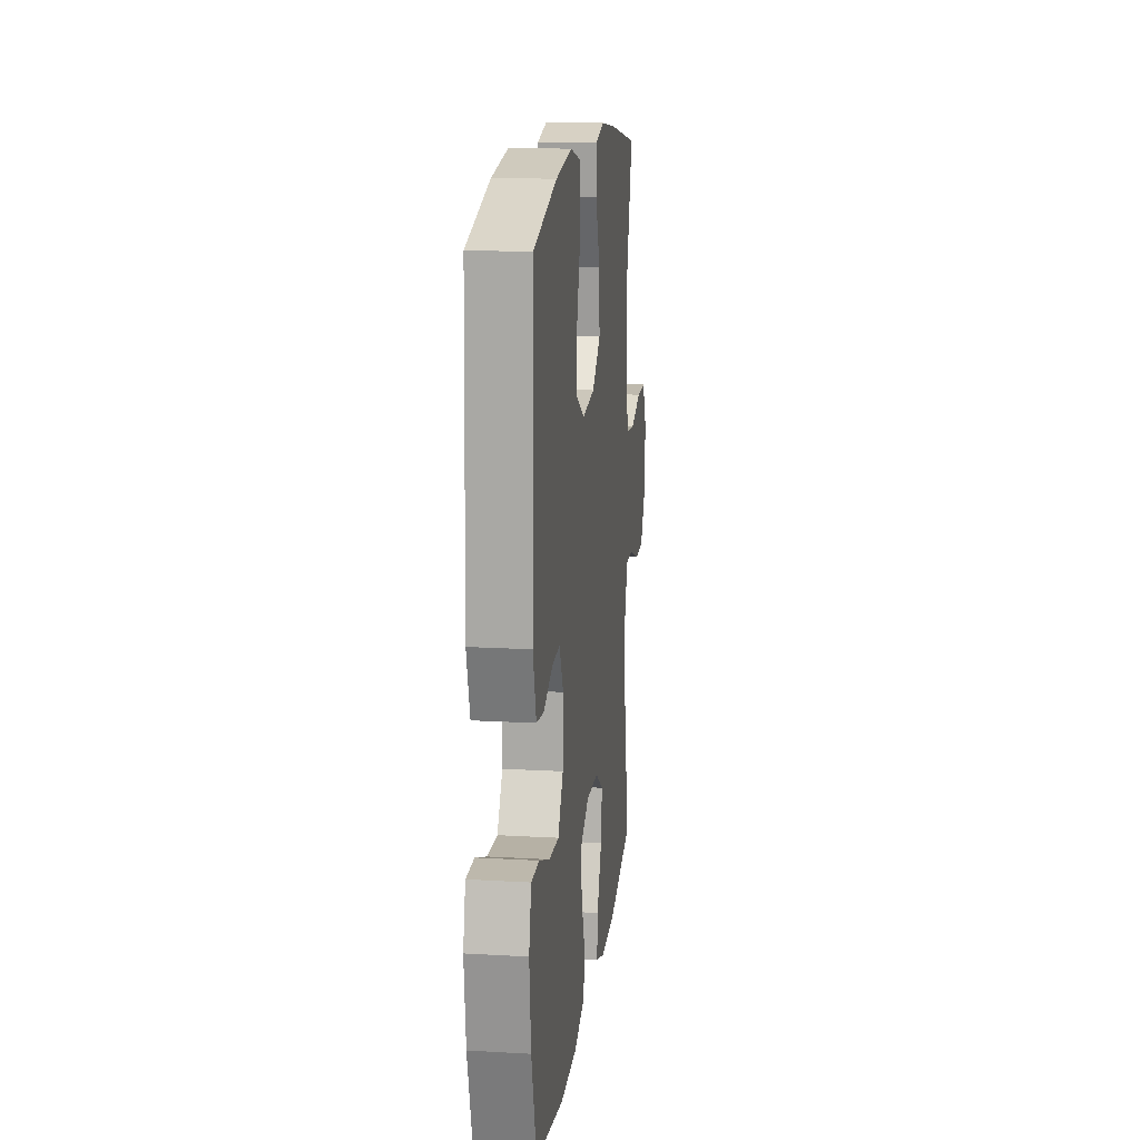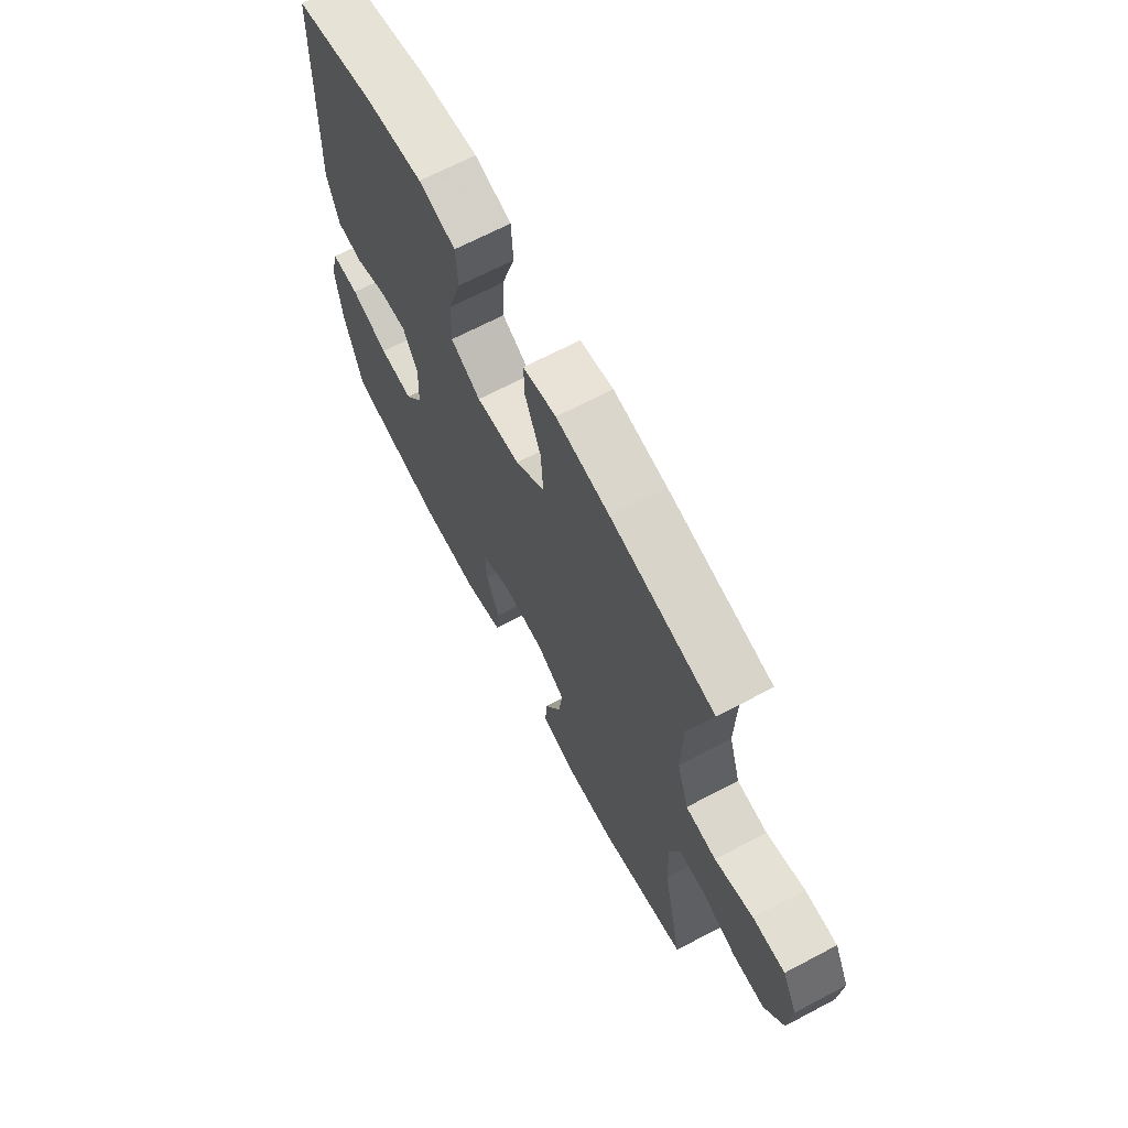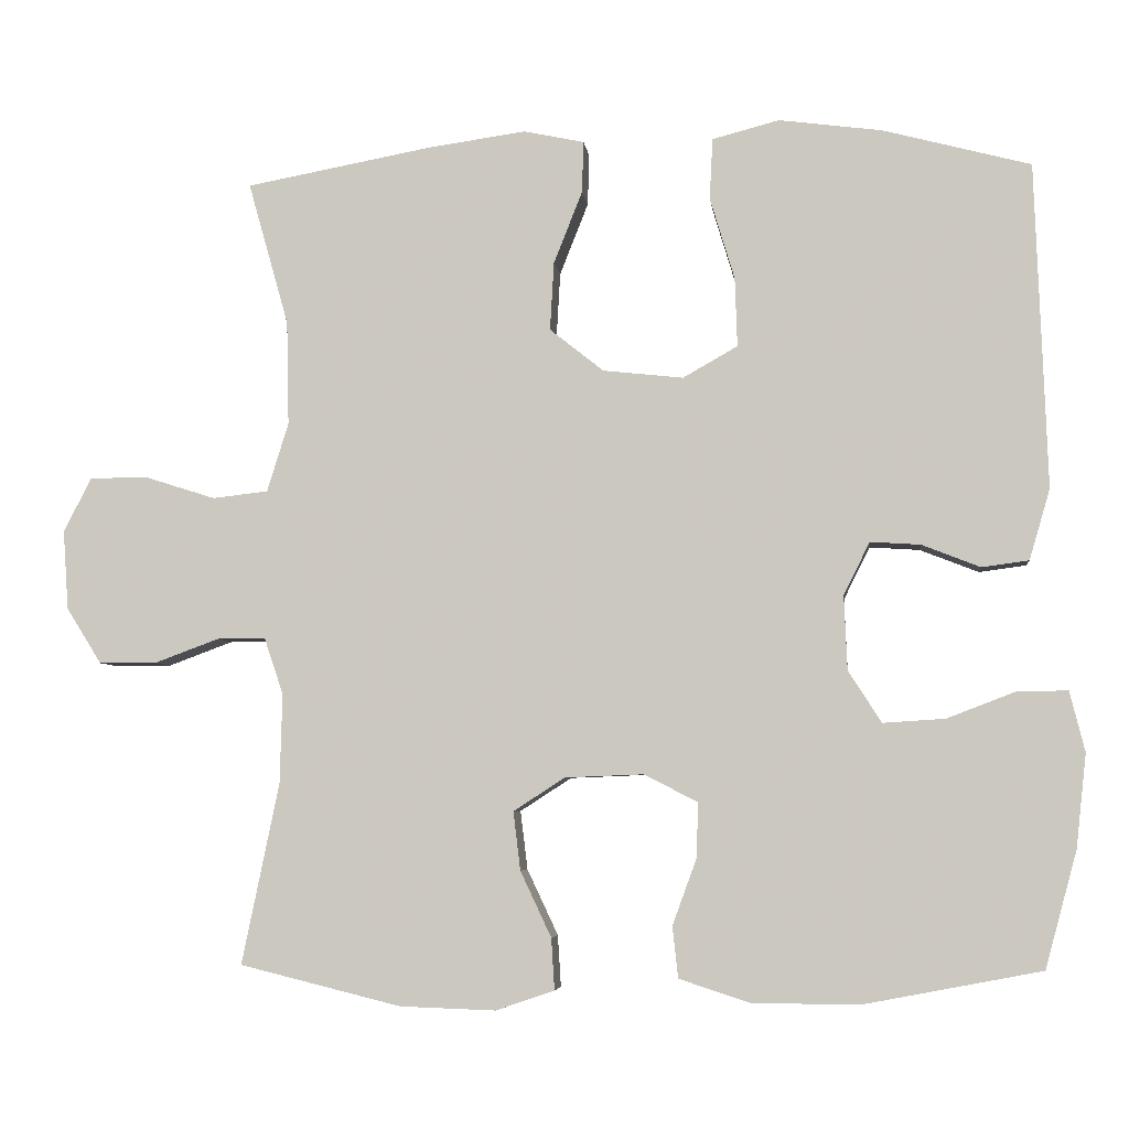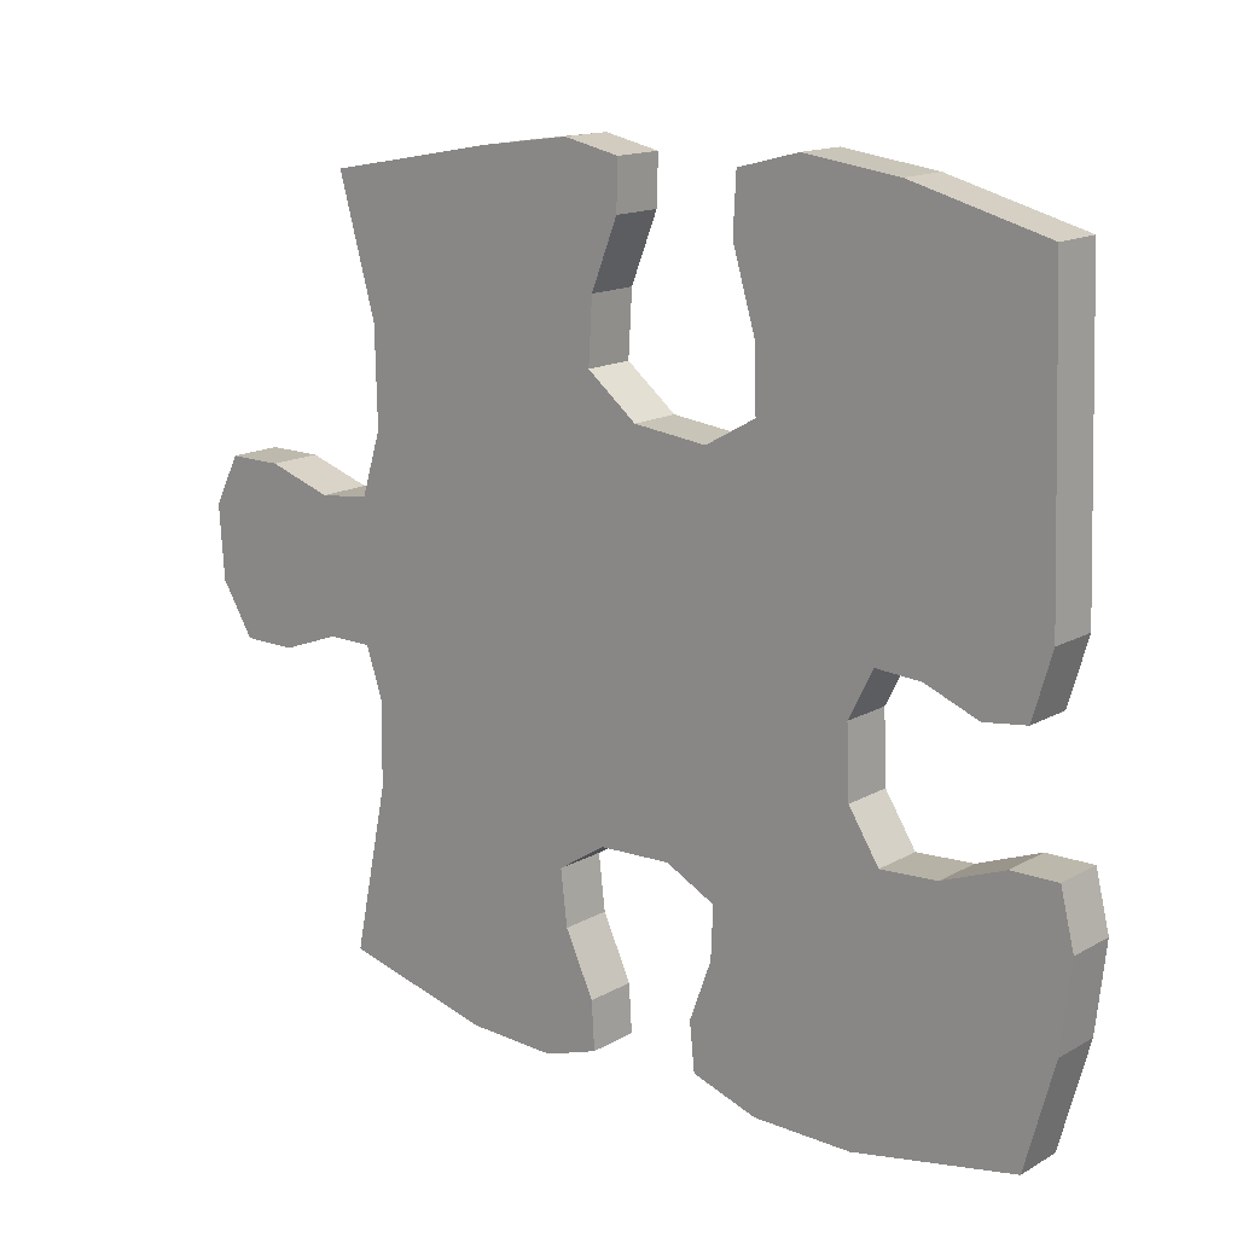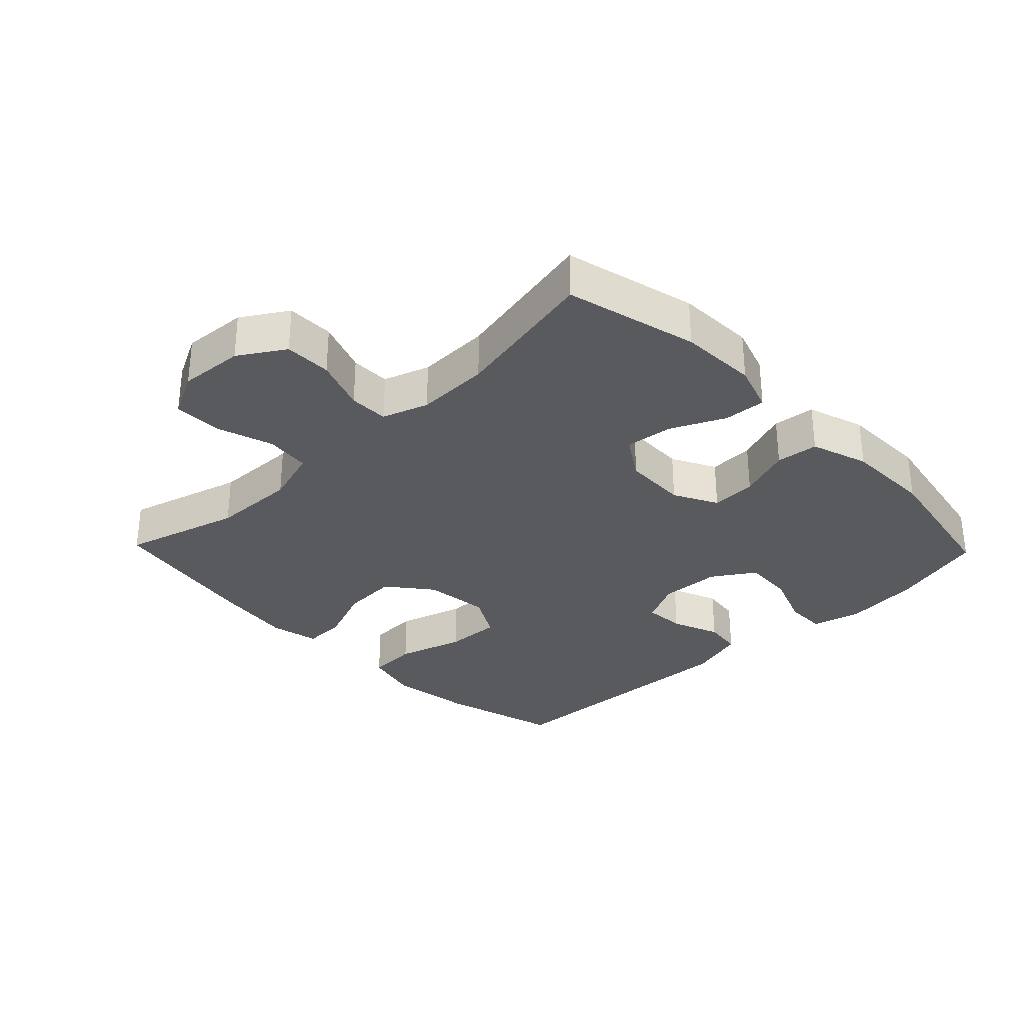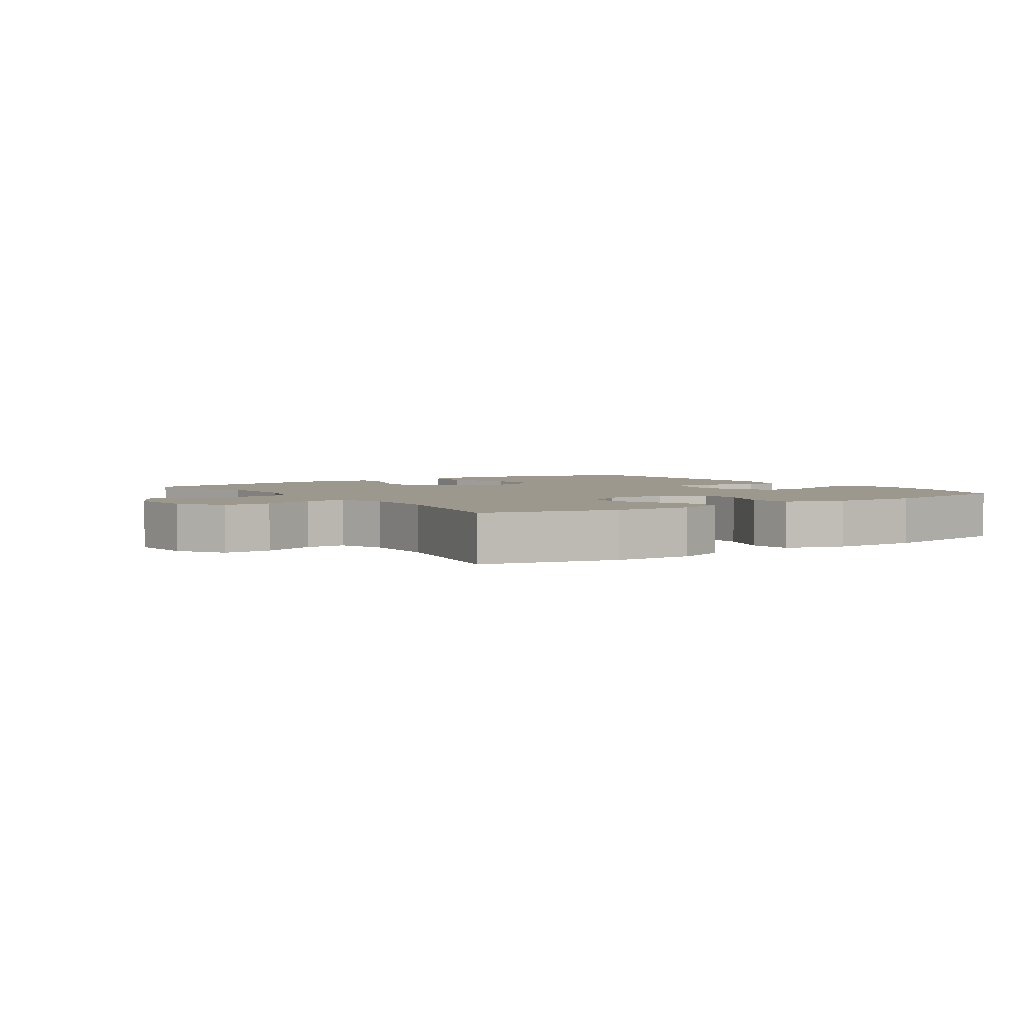
<metadata>
{"format":"obj","ext":"obj","renderer":"f3d","projection":"perspective","resolution":1024,"background":"white","views":[{"elev":15.6,"azim":-83.1,"up":"+Z"},{"elev":67.6,"azim":62.2,"up":"+Z"},{"elev":-5.2,"azim":-173.5,"up":"+Z"},{"elev":15.3,"azim":-139.8,"up":"+Z"},{"elev":-31.2,"azim":134.0,"up":"+Y"},{"elev":3.2,"azim":145.4,"up":"+Y"}]}
</metadata>
<code>
v 0.5 0.07 -0.5
v 0.296 0.07 -0.55
v 0.176 0.07 -0.554
v 0.102 0.07 -0.529
v 0.106 0.07 -0.464
v 0.145 0.07 -0.381
v 0.154 0.07 -0.307
v 0.089 0.07 -0.265
v -0.01 0.07 -0.261
v -0.078 0.07 -0.296
v -0.075 0.07 -0.366
v -0.045 0.07 -0.448
v -0.052 0.07 -0.513
v -0.141 0.07 -0.542
v -0.276 0.07 -0.543
v -0.5 0.07 -0.5
v -0.54 0.07 -0.353
v -0.553 0.07 -0.235
v -0.534 0.07 -0.159
v -0.47 0.07 -0.16
v -0.384 0.07 -0.193
v -0.306 0.07 -0.198
v -0.264 0.07 -0.133
v -0.26 0.07 -0.039
v -0.293 0.07 0.027
v -0.356 0.07 0.023
v -0.43 0.07 -0.006
v -0.489 0.07 0.002
v -0.515 0.07 0.091
v -0.5 0.07 0.5
v -0.314 0.07 0.549
v -0.184 0.07 0.566
v -0.1 0.07 0.544
v -0.096 0.07 0.467
v -0.127 0.07 0.364
v -0.13 0.07 0.277
v -0.061 0.07 0.238
v 0.04 0.07 0.249
v 0.108 0.07 0.303
v 0.103 0.07 0.389
v 0.067 0.07 0.48
v 0.065 0.07 0.545
v 0.141 0.07 0.561
v 0.263 0.07 0.544
v 0.5 0.07 0.5
v 0.449 0.07 0.319
v 0.446 0.07 0.188
v 0.473 0.07 0.101
v 0.543 0.07 0.093
v 0.631 0.07 0.121
v 0.705 0.07 0.121
v 0.74 0.07 0.052
v 0.733 0.07 -0.048
v 0.689 0.07 -0.118
v 0.616 0.07 -0.118
v 0.535 0.07 -0.088
v 0.474 0.07 -0.088
v 0.45 0.07 -0.159
v 0.453 0.07 -0.272
v 0.5 0 -0.5
v 0.296 0 -0.55
v 0.176 0 -0.554
v 0.102 0 -0.529
v 0.106 0 -0.464
v 0.145 0 -0.381
v 0.154 0 -0.307
v 0.089 0 -0.265
v -0.01 0 -0.261
v -0.078 0 -0.296
v -0.075 0 -0.366
v -0.045 0 -0.448
v -0.052 0 -0.513
v -0.141 0 -0.542
v -0.276 0 -0.543
v -0.5 0 -0.5
v -0.54 0 -0.353
v -0.553 0 -0.235
v -0.534 0 -0.159
v -0.47 0 -0.16
v -0.384 0 -0.193
v -0.306 0 -0.198
v -0.264 0 -0.133
v -0.26 0 -0.039
v -0.293 0 0.027
v -0.356 0 0.023
v -0.43 0 -0.006
v -0.489 0 0.002
v -0.515 0 0.091
v -0.5 0 0.5
v -0.314 0 0.549
v -0.184 0 0.566
v -0.1 0 0.544
v -0.096 0 0.467
v -0.127 0 0.364
v -0.13 0 0.277
v -0.061 0 0.238
v 0.04 0 0.249
v 0.108 0 0.303
v 0.103 0 0.389
v 0.067 0 0.48
v 0.065 0 0.545
v 0.141 0 0.561
v 0.263 0 0.544
v 0.5 0 0.5
v 0.449 0 0.319
v 0.446 0 0.188
v 0.473 0 0.101
v 0.543 0 0.093
v 0.631 0 0.121
v 0.705 0 0.121
v 0.74 0 0.052
v 0.733 0 -0.048
v 0.689 0 -0.118
v 0.616 0 -0.118
v 0.535 0 -0.088
v 0.474 0 -0.088
v 0.45 0 -0.159
v 0.453 0 -0.272
f 53 54 55 56
f 53 56 57
f 52 53 57
f 49 50 51 52
f 48 49 52 57
f 47 48 57 58
f 43 44 45 46
f 43 46 47
f 40 41 42 43
f 39 40 43 47
f 38 39 47 58
f 32 33 34 35
f 32 35 36
f 31 32 36
f 30 31 36
f 29 30 36
f 26 27 28 29
f 25 26 29 36
f 24 25 36 37
f 18 19 20 21
f 18 21 22
f 17 18 22
f 16 17 22
f 15 16 22 23
f 11 12 13 14
f 10 11 14 15
f 3 4 5 6
f 3 6 7
f 59 1 2 3
f 59 3 7
f 58 59 7 8
f 38 58 8 9
f 37 38 9 10
f 23 24 37
f 10 15 23 37
f 115 114 113 112
f 116 115 112
f 116 112 111
f 111 110 109 108
f 116 111 108 107
f 117 116 107 106
f 105 104 103 102
f 106 105 102
f 102 101 100 99
f 106 102 99 98
f 117 106 98 97
f 94 93 92 91
f 95 94 91
f 95 91 90
f 95 90 89
f 95 89 88
f 88 87 86 85
f 95 88 85 84
f 96 95 84 83
f 80 79 78 77
f 81 80 77
f 81 77 76
f 81 76 75
f 82 81 75 74
f 73 72 71 70
f 74 73 70 69
f 65 64 63 62
f 66 65 62
f 62 61 60 118
f 66 62 118
f 67 66 118 117
f 68 67 117 97
f 69 68 97 96
f 96 83 82
f 96 82 74 69
f 1 60 61 2
f 2 61 62 3
f 3 62 63 4
f 4 63 64 5
f 5 64 65 6
f 6 65 66 7
f 7 66 67 8
f 8 67 68 9
f 9 68 69 10
f 10 69 70 11
f 11 70 71 12
f 12 71 72 13
f 13 72 73 14
f 14 73 74 15
f 15 74 75 16
f 16 75 76 17
f 17 76 77 18
f 18 77 78 19
f 19 78 79 20
f 20 79 80 21
f 21 80 81 22
f 22 81 82 23
f 23 82 83 24
f 24 83 84 25
f 25 84 85 26
f 26 85 86 27
f 27 86 87 28
f 28 87 88 29
f 29 88 89 30
f 30 89 90 31
f 31 90 91 32
f 32 91 92 33
f 33 92 93 34
f 34 93 94 35
f 35 94 95 36
f 36 95 96 37
f 37 96 97 38
f 38 97 98 39
f 39 98 99 40
f 40 99 100 41
f 41 100 101 42
f 42 101 102 43
f 43 102 103 44
f 44 103 104 45
f 45 104 105 46
f 46 105 106 47
f 47 106 107 48
f 48 107 108 49
f 49 108 109 50
f 50 109 110 51
f 51 110 111 52
f 52 111 112 53
f 53 112 113 54
f 54 113 114 55
f 55 114 115 56
f 56 115 116 57
f 57 116 117 58
f 58 117 118 59
f 59 118 60 1

</code>
